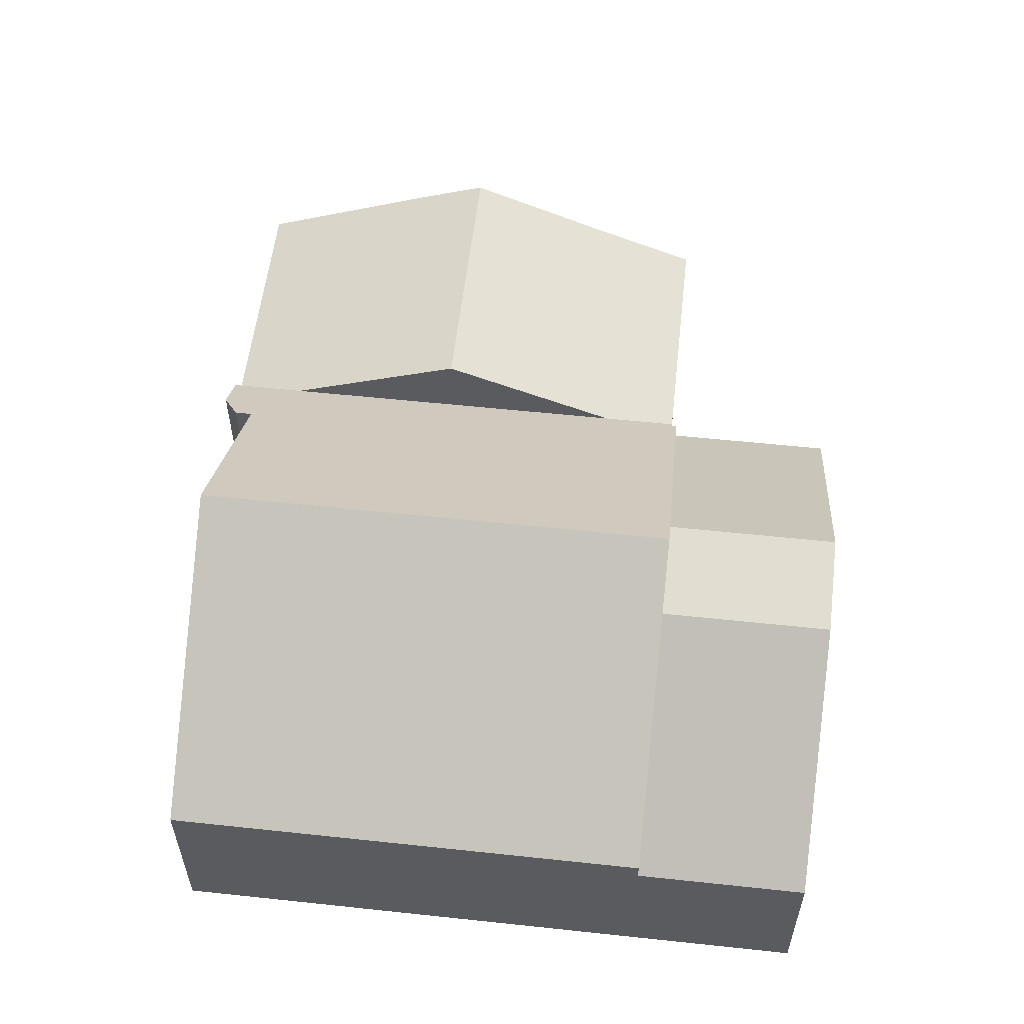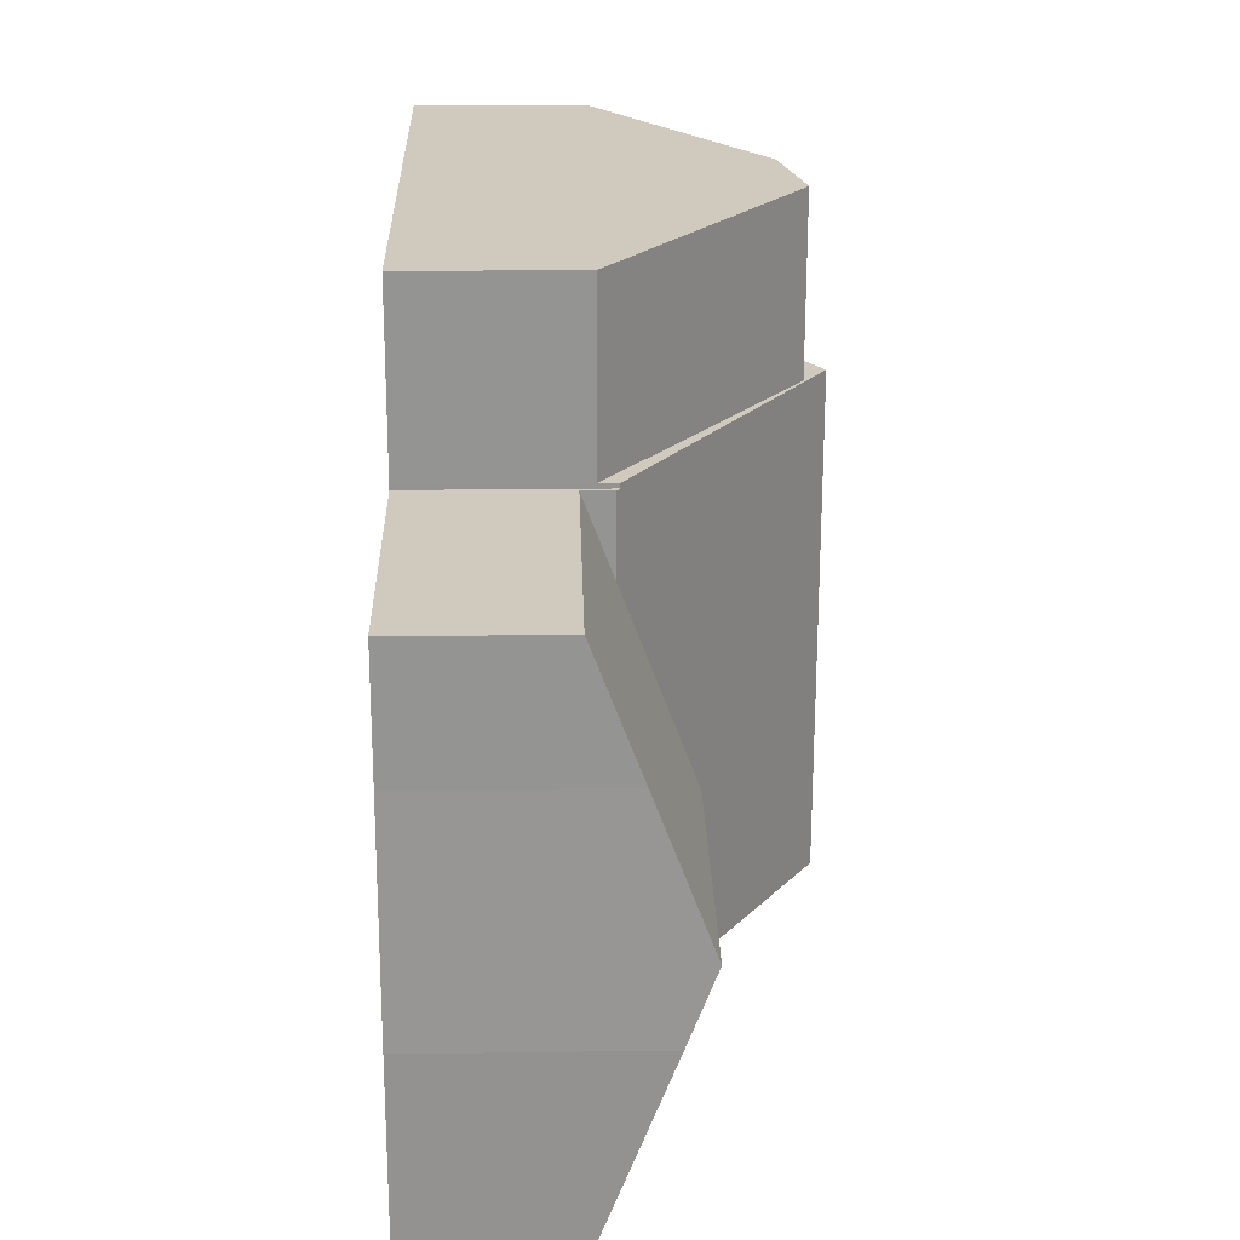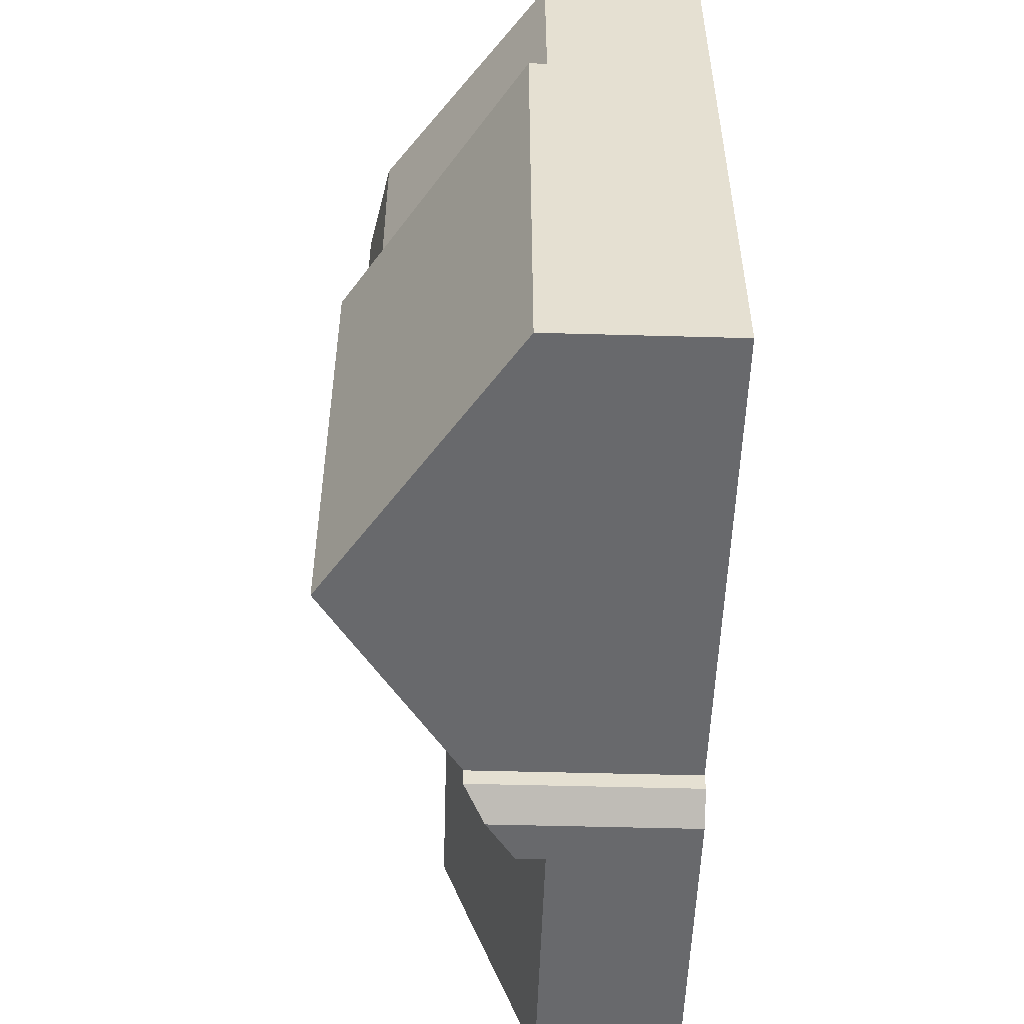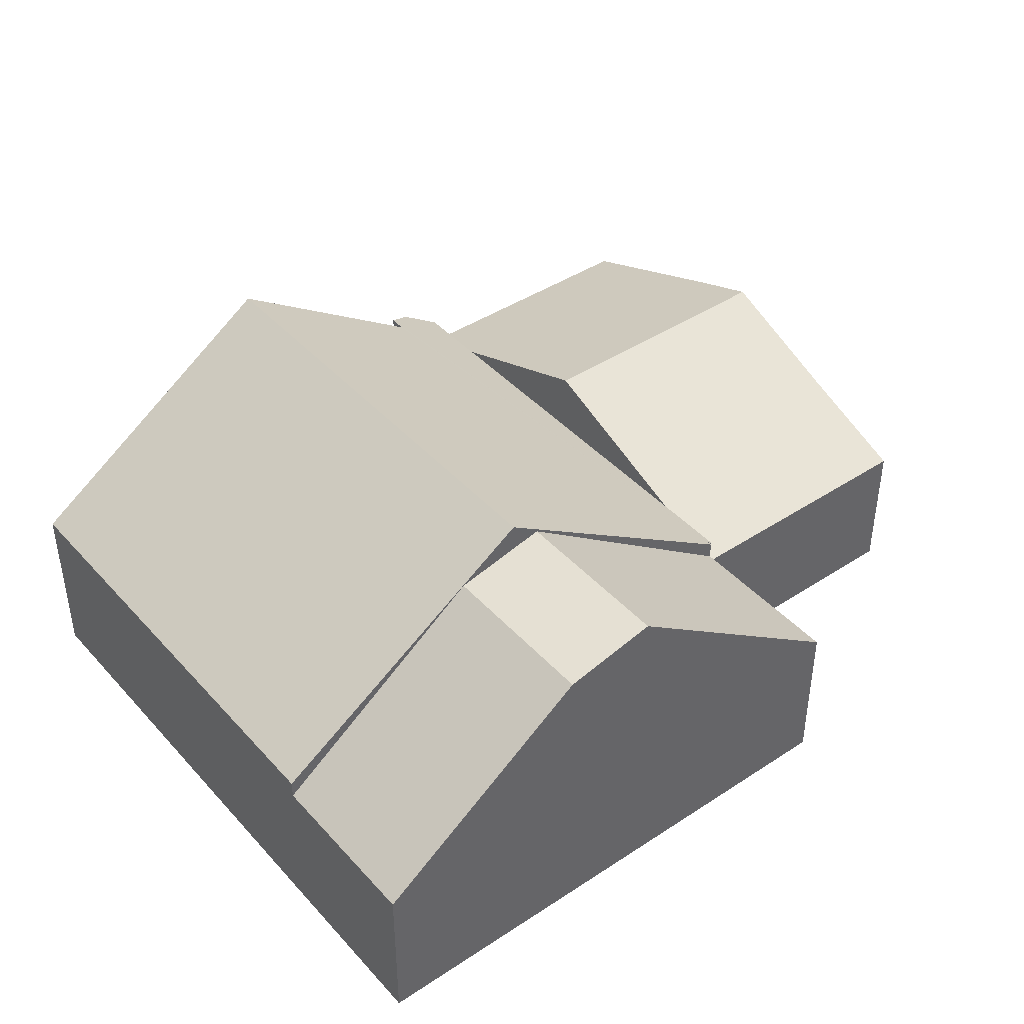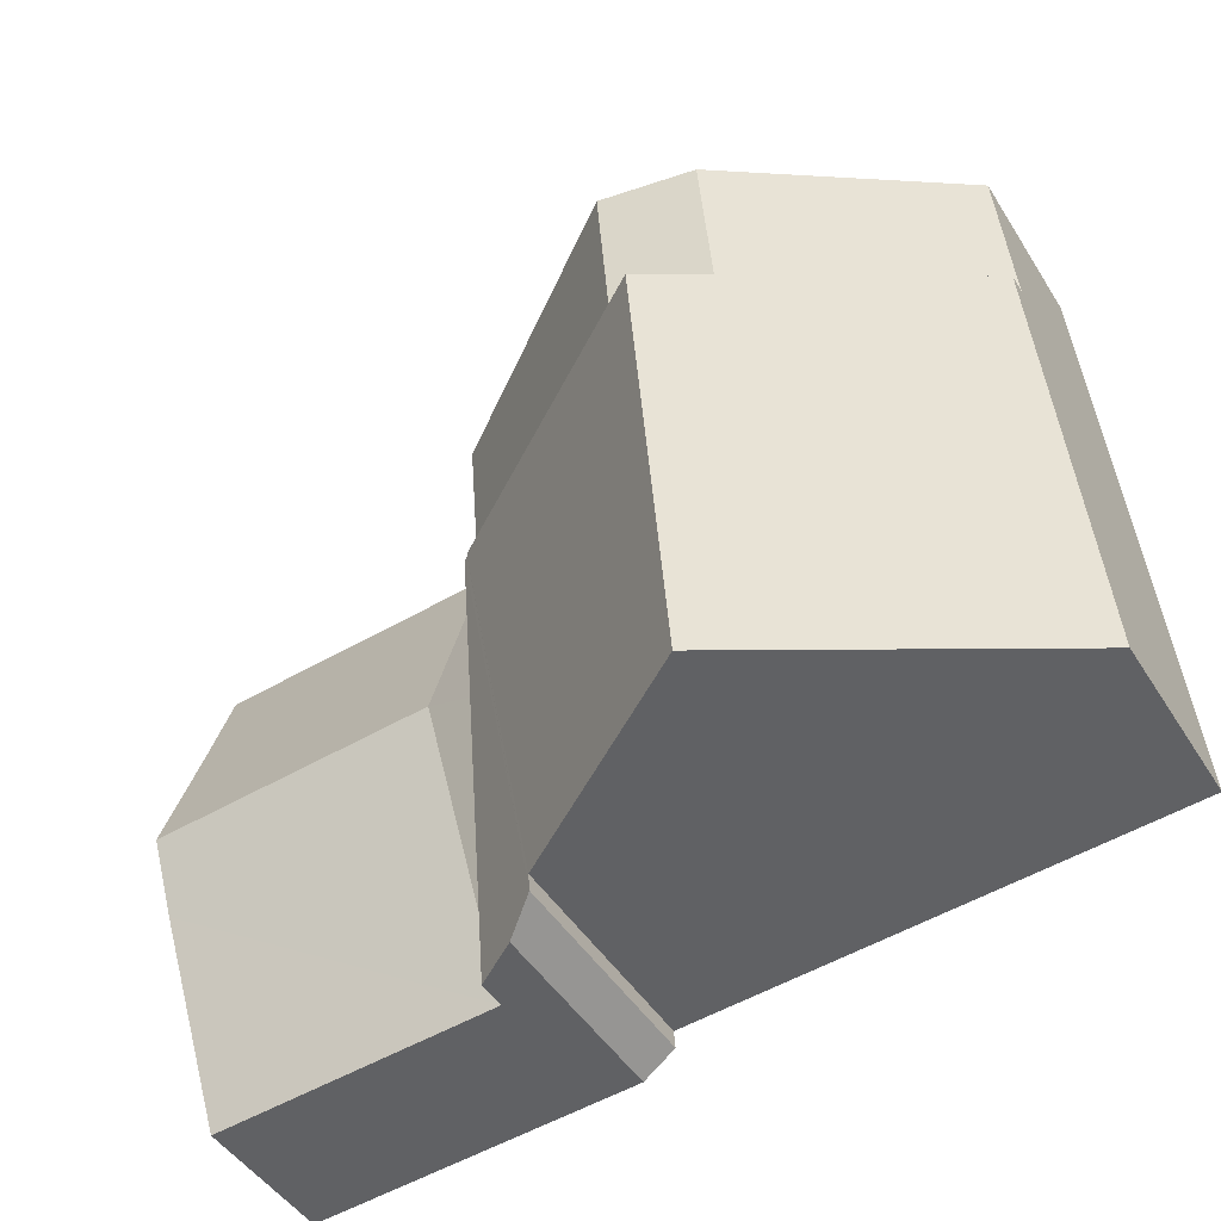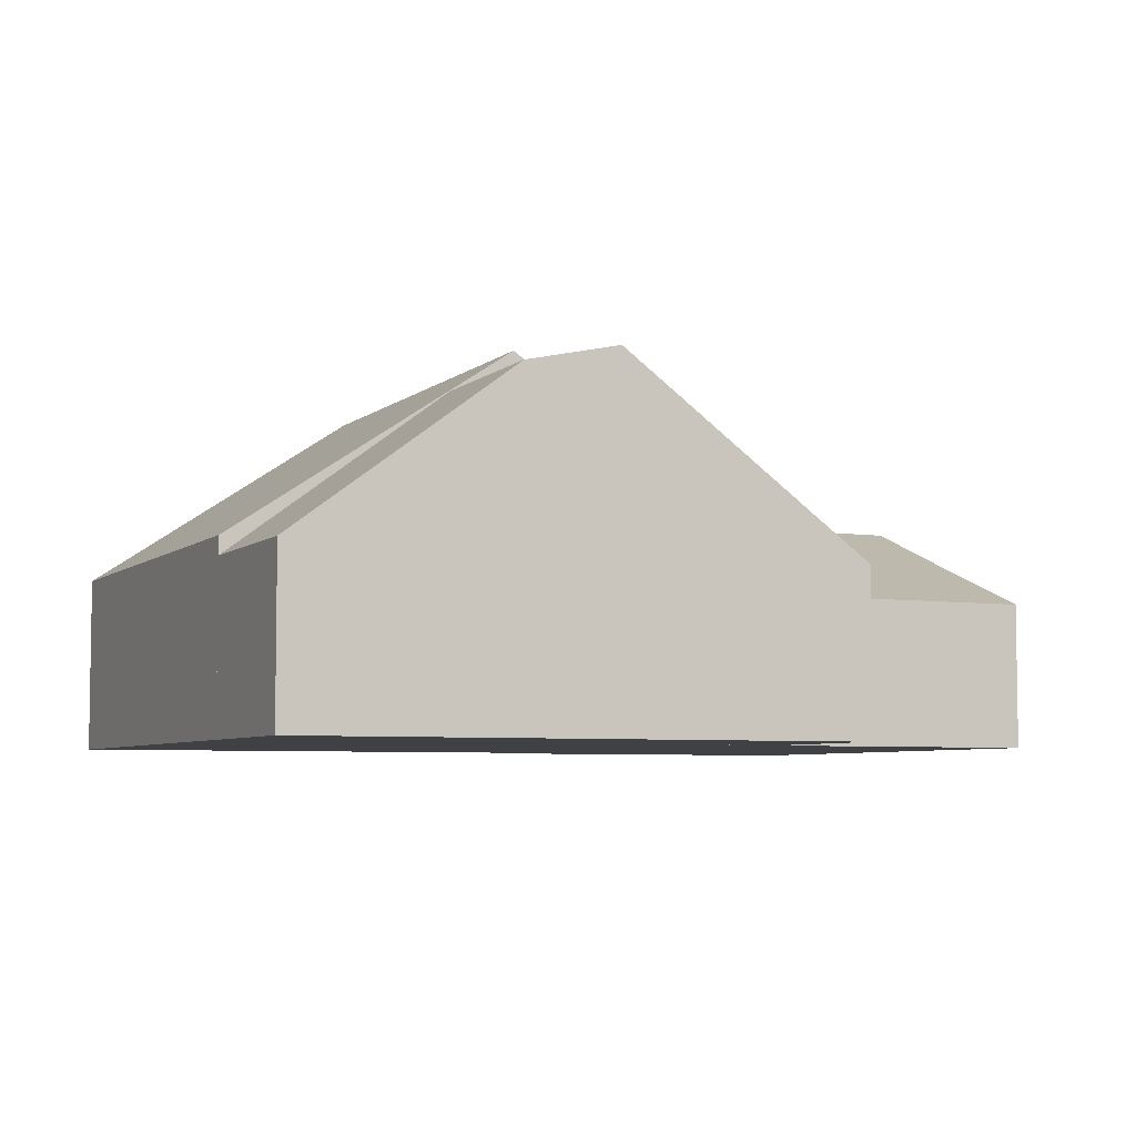
<metadata>
{"format":"obj","ext":"obj","renderer":"f3d","projection":"perspective","resolution":1024,"background":"white","views":[{"elev":56.1,"azim":-79.2,"up":"+Y"},{"elev":18.7,"azim":88.5,"up":"+Z"},{"elev":-48.3,"azim":-91.8,"up":"+Z"},{"elev":42.3,"azim":-33.8,"up":"+Y"},{"elev":-46.8,"azim":-149.4,"up":"+Z"},{"elev":-5.6,"azim":-20.2,"up":"+Y"}]}
</metadata>
<code>
v  12.79 5.396 3.895
v  19.17 4.215 6.536
v  18.98 5.396 3.419
v  19.36 3.238 9.113
v  13.22 3.238 9.585
v  13.1 3.878 7.898
v  12.35 3.238 -1.794
v  18.88 4.814 1.884
v  18.52 3.238 -2.269
v  12.48 3.878 -0.107
v  13.22 -5.869e-16 9.585
v  13.1 -4.836e-16 7.898
v  12.79 -2.385e-16 3.895
v  12.48 6.552e-18 -0.107
v  12.35 1.099e-16 -1.794
v  19.36 -5.58e-16 9.113
v  19.17 -4.002e-16 6.536
v  18.98 -2.094e-16 3.419
v  18.88 -1.154e-16 1.884
v  18.52 1.389e-16 -2.269
v  13.13 3.546 9.693
v  7.917 7.554 13.86
v  13.42 3.546 13.44
v  7.629 7.554 10.12
v  5.873 7.104 14.02
v  6.976 7.41 10.17
v  5.585 7.104 10.27
v  0.819 3.548 10.64
v  1.107 3.548 14.38
v  1.107 -8.806e-16 14.38
v  13.42 -8.227e-16 13.44
v  5.873 -8.582e-16 14.02
v  7.917 -8.486e-16 13.86
v  13.13 -5.935e-16 9.693
v  7.629 -6.194e-16 10.12
v  6.976 -6.225e-16 10.17
v  5.585 -6.29e-16 10.27
v  0.819 -6.515e-16 10.64
v  11.38 4.527 -1.719
v  12.35 3.878 -1.794
v  12.79 3.878 3.895
v  13.22 3.878 9.585
v  10.7 5 -1.219
v  13.12 3.944 9.593
v  13.13 3.944 9.693
v  10.73 4.999 -0.825
v  7.629 7.614 10.12
v  6.157 8.049 -0.473
v  6.976 8.049 10.17
v  0.819 3.944 10.64
v  0 3.944 2.415e-16
v  5.585 7.122 10.27
v  13.12 -5.874e-16 9.593
v  11.38 1.053e-16 -1.719
v  10.73 5.052e-17 -0.825
v  6.157 2.896e-17 -0.473
v  0 0 0
v  10.7 7.464e-17 -1.219
g defaultobject
f 1 2 3
f 2 1 4
f 4 1 5
f 5 1 6
f 7 8 9
f 8 7 3
f 3 7 1
f 1 7 10
f 6 11 5
f 11 6 1
f 11 1 12
f 12 1 10
f 12 10 13
f 13 10 14
f 14 10 7
f 14 7 15
f 11 4 5
f 4 11 16
f 16 2 4
f 2 16 17
f 2 17 3
f 3 17 18
f 3 18 8
f 8 18 19
f 19 9 8
f 9 19 20
f 20 7 9
f 7 20 15
f 11 17 16
f 17 11 12
f 17 12 13
f 17 13 18
f 18 13 19
f 19 13 14
f 19 14 20
f 20 14 15
f 21 22 23
f 22 21 24
f 25 26 27
f 26 25 24
f 24 25 22
f 28 25 27
f 25 28 29
f 25 23 22
f 23 25 29
f 23 29 30
f 23 30 31
f 31 30 32
f 31 32 33
f 31 21 23
f 21 31 34
f 34 24 21
f 24 34 35
f 24 35 26
f 26 35 27
f 27 35 28
f 28 35 36
f 28 36 37
f 28 37 38
f 38 29 28
f 29 38 30
f 33 34 31
f 34 33 35
f 35 33 32
f 35 32 30
f 35 30 36
f 36 30 37
f 37 30 38
f 39 10 40
f 10 39 41
f 41 39 6
f 6 39 42
f 42 39 43
f 42 43 44
f 44 43 45
f 45 43 46
f 45 46 47
f 47 46 48
f 47 48 49
f 50 48 51
f 48 50 52
f 48 52 49
f 47 34 45
f 34 47 49
f 34 49 52
f 34 52 50
f 34 50 35
f 35 50 36
f 36 50 37
f 37 50 38
f 53 42 44
f 42 53 11
f 34 44 45
f 44 34 53
f 11 6 42
f 6 11 41
f 41 11 12
f 41 12 13
f 41 13 10
f 10 13 14
f 10 14 40
f 40 14 15
f 40 54 39
f 54 40 15
f 55 48 46
f 48 55 51
f 51 55 56
f 51 56 57
f 39 58 43
f 58 39 54
f 58 46 43
f 46 58 55
f 57 50 51
f 50 57 38
f 14 54 15
f 54 14 58
f 58 14 13
f 58 13 55
f 55 13 56
f 56 13 12
f 56 12 57
f 57 12 11
f 57 11 53
f 57 53 34
f 57 34 35
f 57 35 36
f 57 36 37
f 57 37 38

</code>
